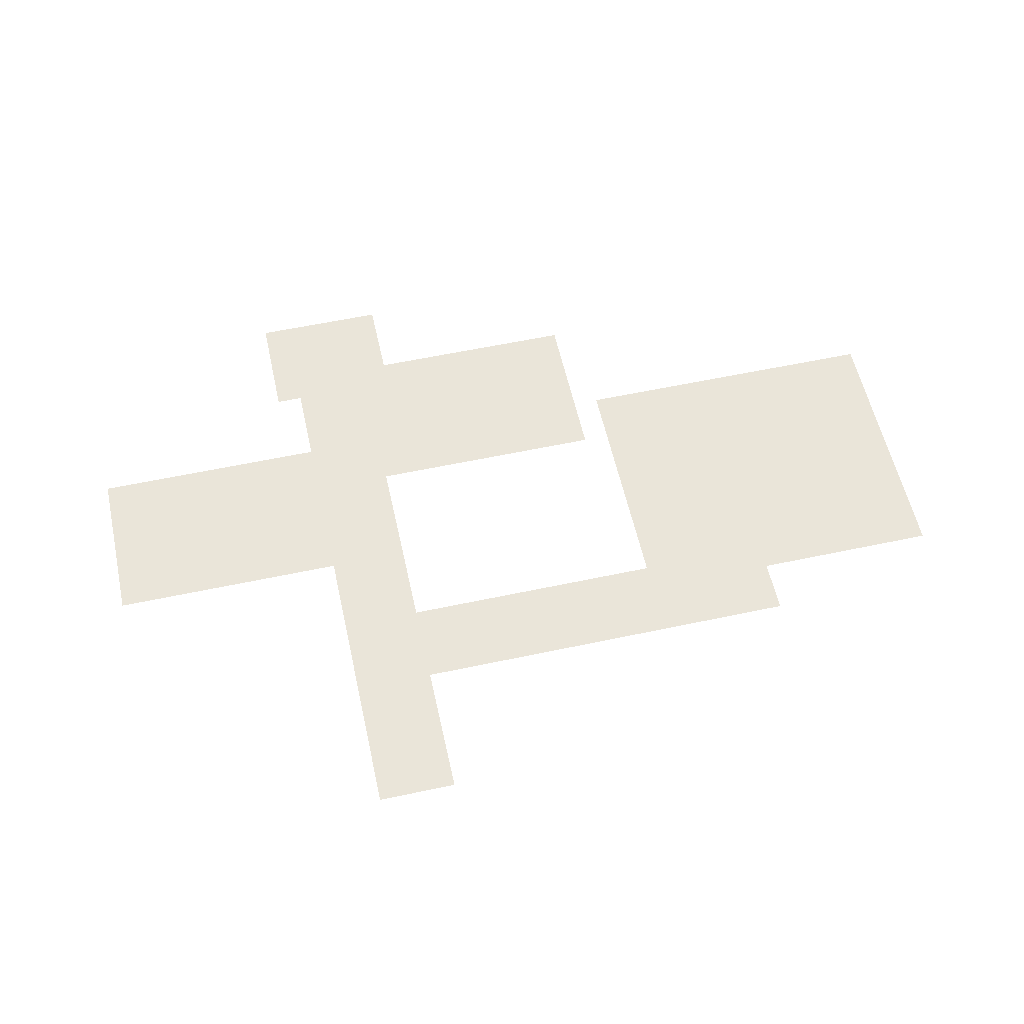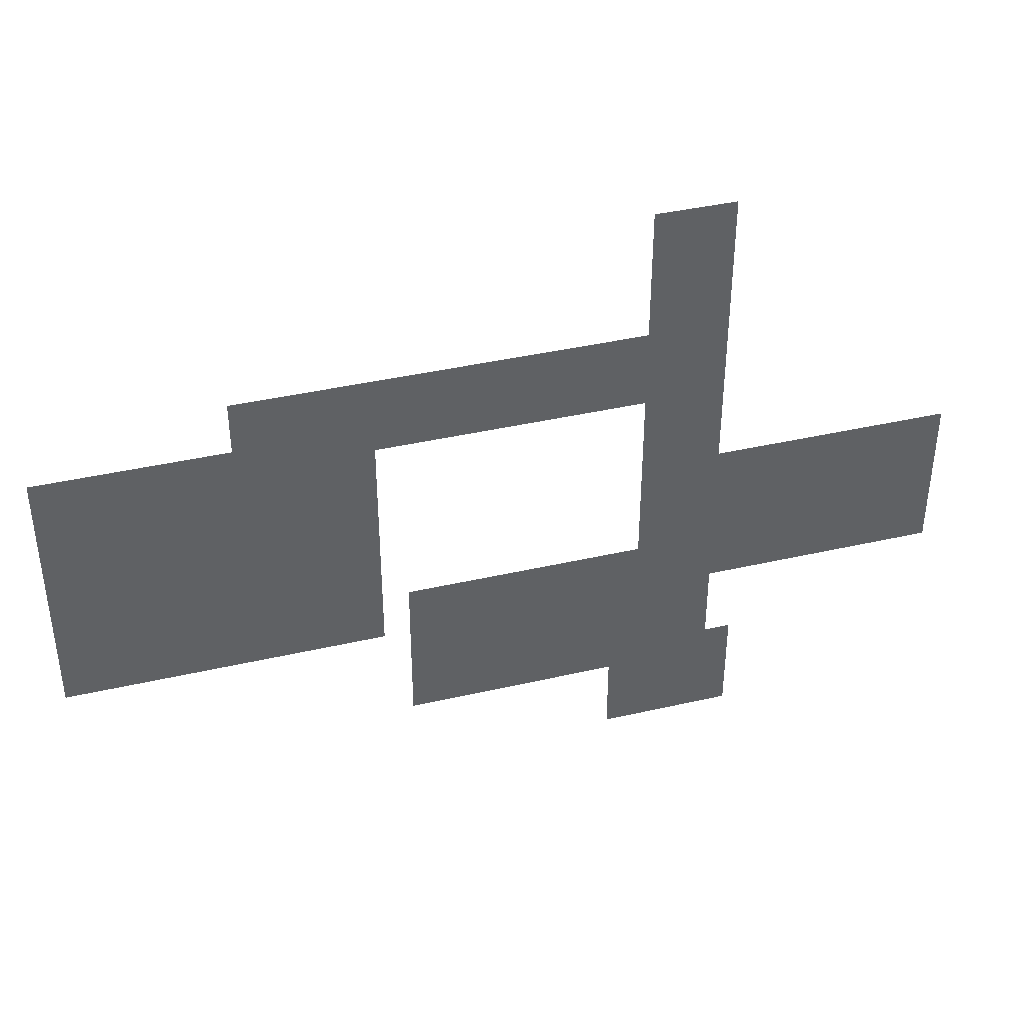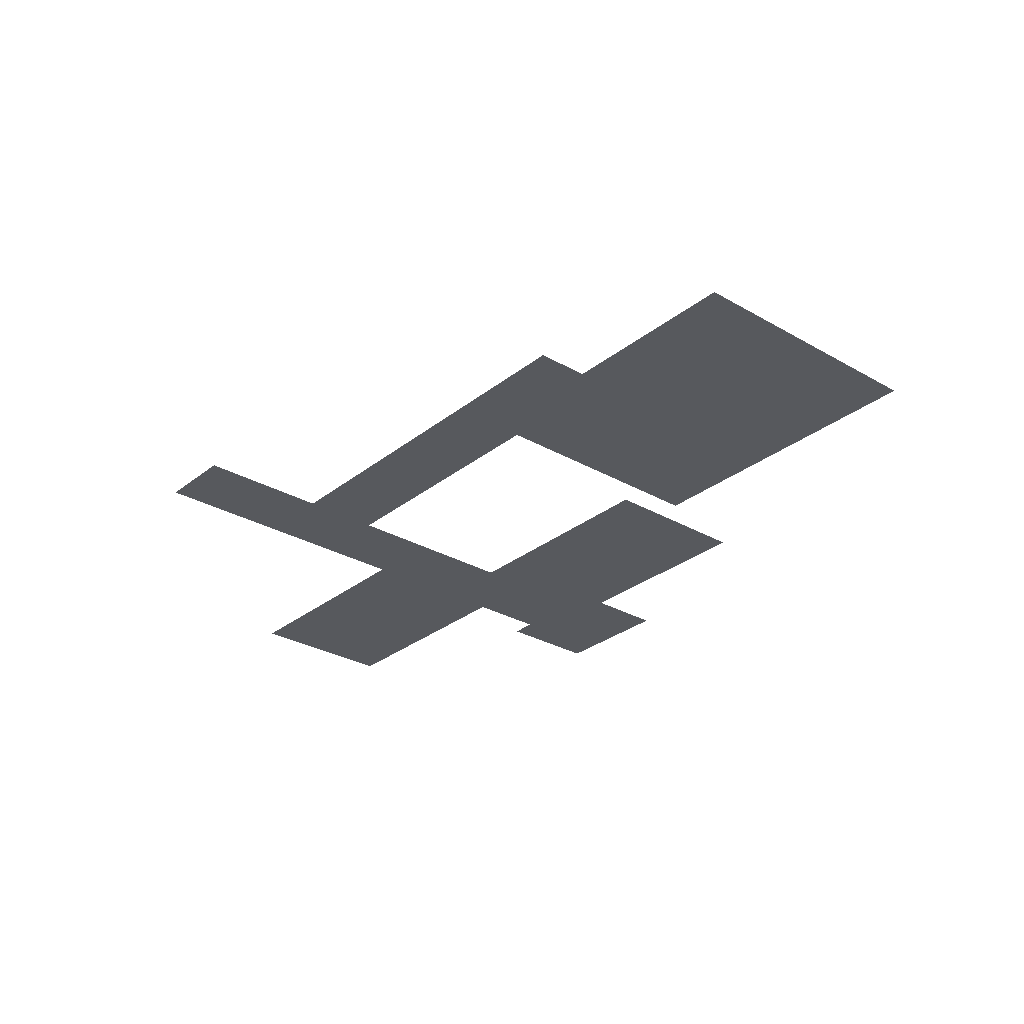
<metadata>
{"format":"obj","ext":"obj","renderer":"f3d","projection":"perspective","resolution":1024,"background":"white","views":[{"elev":57.8,"azim":167.5,"up":"+Z"},{"elev":40.3,"azim":-15.8,"up":"+Y"},{"elev":-29.1,"azim":-130.5,"up":"+Z"}]}
</metadata>
<code>
v -5.52 -2.88 0
v -5.76 -2.88 0
v -5.76 -2.64 0
v -5.52 -2.64 0
v -5.52 -3.12 0
v -5.76 -3.12 0
v -5.52 -3.36 0
v -5.76 -3.36 0
v -5.52 -3.6 0
v -5.76 -3.6 0
v -5.52 -3.84 0
v -5.76 -3.84 0
v -5.52 -4.08 0
v -5.76 -4.08 0
v -5.52 -4.32 0
v -5.76 -4.32 0
v -6 -4.32 0
v -6 -4.08 0
v -6.24 -4.32 0
v -6.24 -4.08 0
v -6.48 -4.32 0
v -6.48 -4.08 0
v -6.72 -4.32 0
v -6.72 -4.08 0
v -6.96 -4.32 0
v -6.96 -4.08 0
v -7.2 -4.32 0
v -7.2 -4.08 0
v -7.44 -4.32 0
v -7.44 -4.08 0
v -7.68 -4.32 0
v -7.68 -4.08 0
v -7.92 -4.32 0
v -7.92 -4.08 0
v -8.16 -4.32 0
v -8.16 -4.08 0
v -8.4 -4.32 0
v -8.4 -4.08 0
v -8.64 -4.32 0
v -8.64 -4.08 0
v -8.88 -4.32 0
v -8.88 -4.08 0
v -9.12 -4.32 0
v -9.12 -4.08 0
v -9.36 -4.32 0
v -9.36 -4.08 0
v -5.52 -4.56 0
v -5.76 -4.56 0
v -9.12 -4.56 0
v -9.36 -4.56 0
v -5.52 -4.8 0
v -5.76 -4.8 0
v -8.64 -4.8 0
v -8.88 -4.8 0
v -8.88 -4.56 0
v -8.64 -4.56 0
v -9.12 -4.8 0
v -9.36 -4.8 0
v -9.6 -4.8 0
v -9.6 -4.56 0
v -9.84 -4.8 0
v -9.84 -4.56 0
v -10.08 -4.8 0
v -10.08 -4.56 0
v -10.32 -4.8 0
v -10.32 -4.56 0
v -10.56 -4.8 0
v -10.56 -4.56 0
v -10.8 -4.8 0
v -10.8 -4.56 0
v -11.04 -4.8 0
v -11.04 -4.56 0
v -5.52 -5.04 0
v -5.76 -5.04 0
v -8.64 -5.04 0
v -8.88 -5.04 0
v -9.12 -5.04 0
v -9.36 -5.04 0
v -9.6 -5.04 0
v -9.84 -5.04 0
v -10.08 -5.04 0
v -10.32 -5.04 0
v -10.56 -5.04 0
v -10.8 -5.04 0
v -11.04 -5.04 0
v -5.52 -5.28 0
v -5.76 -5.28 0
v -8.64 -5.28 0
v -8.88 -5.28 0
v -9.12 -5.28 0
v -9.36 -5.28 0
v -9.6 -5.28 0
v -9.84 -5.28 0
v -10.08 -5.28 0
v -10.32 -5.28 0
v -10.56 -5.28 0
v -10.8 -5.28 0
v -11.04 -5.28 0
v -5.52 -5.52 0
v -5.76 -5.52 0
v -8.64 -5.52 0
v -8.88 -5.52 0
v -9.12 -5.52 0
v -9.36 -5.52 0
v -9.6 -5.52 0
v -9.84 -5.52 0
v -10.08 -5.52 0
v -10.32 -5.52 0
v -10.56 -5.52 0
v -10.8 -5.52 0
v -11.04 -5.52 0
v -3.36 -5.76 0
v -3.6 -5.76 0
v -3.6 -5.52 0
v -3.36 -5.52 0
v -3.84 -5.76 0
v -3.84 -5.52 0
v -4.08 -5.76 0
v -4.08 -5.52 0
v -4.32 -5.76 0
v -4.32 -5.52 0
v -4.56 -5.76 0
v -4.56 -5.52 0
v -4.8 -5.76 0
v -4.8 -5.52 0
v -5.04 -5.76 0
v -5.04 -5.52 0
v -5.28 -5.76 0
v -5.28 -5.52 0
v -5.52 -5.76 0
v -5.76 -5.76 0
v -8.64 -5.76 0
v -8.88 -5.76 0
v -9.12 -5.76 0
v -9.36 -5.76 0
v -9.6 -5.76 0
v -9.84 -5.76 0
v -10.08 -5.76 0
v -10.32 -5.76 0
v -10.56 -5.76 0
v -10.8 -5.76 0
v -11.04 -5.76 0
v -3.36 -6 0
v -3.6 -6 0
v -3.84 -6 0
v -4.08 -6 0
v -4.32 -6 0
v -4.56 -6 0
v -4.8 -6 0
v -5.04 -6 0
v -5.28 -6 0
v -5.52 -6 0
v -5.76 -6 0
v -8.64 -6 0
v -8.88 -6 0
v -9.12 -6 0
v -9.36 -6 0
v -9.6 -6 0
v -9.84 -6 0
v -10.08 -6 0
v -10.32 -6 0
v -10.56 -6 0
v -10.8 -6 0
v -11.04 -6 0
v -3.36 -6.24 0
v -3.6 -6.24 0
v -3.84 -6.24 0
v -4.08 -6.24 0
v -4.32 -6.24 0
v -4.56 -6.24 0
v -4.8 -6.24 0
v -5.04 -6.24 0
v -5.28 -6.24 0
v -5.52 -6.24 0
v -5.76 -6.24 0
v -8.64 -6.24 0
v -8.88 -6.24 0
v -9.12 -6.24 0
v -9.36 -6.24 0
v -9.6 -6.24 0
v -9.84 -6.24 0
v -10.08 -6.24 0
v -10.32 -6.24 0
v -10.56 -6.24 0
v -10.8 -6.24 0
v -11.04 -6.24 0
v -3.36 -6.48 0
v -3.6 -6.48 0
v -3.84 -6.48 0
v -4.08 -6.48 0
v -4.32 -6.48 0
v -4.56 -6.48 0
v -4.8 -6.48 0
v -5.04 -6.48 0
v -5.28 -6.48 0
v -5.52 -6.48 0
v -5.76 -6.48 0
v -8.64 -6.48 0
v -8.88 -6.48 0
v -9.12 -6.48 0
v -9.36 -6.48 0
v -9.6 -6.48 0
v -9.84 -6.48 0
v -10.08 -6.48 0
v -10.32 -6.48 0
v -10.56 -6.48 0
v -10.8 -6.48 0
v -11.04 -6.48 0
v -5.52 -6.72 0
v -5.76 -6.72 0
v -6 -6.72 0
v -6 -6.48 0
v -6.24 -6.72 0
v -6.24 -6.48 0
v -6.48 -6.72 0
v -6.48 -6.48 0
v -6.72 -6.72 0
v -6.72 -6.48 0
v -6.96 -6.72 0
v -6.96 -6.48 0
v -7.2 -6.72 0
v -7.2 -6.48 0
v -7.44 -6.72 0
v -7.44 -6.48 0
v -7.68 -6.72 0
v -7.68 -6.48 0
v -7.92 -6.72 0
v -7.92 -6.48 0
v -5.52 -6.96 0
v -5.76 -6.96 0
v -6 -6.96 0
v -6.24 -6.96 0
v -6.48 -6.96 0
v -6.72 -6.96 0
v -6.96 -6.96 0
v -7.2 -6.96 0
v -7.44 -6.96 0
v -7.68 -6.96 0
v -7.92 -6.96 0
v -5.52 -7.2 0
v -5.76 -7.2 0
v -6 -7.2 0
v -6.24 -7.2 0
v -6.48 -7.2 0
v -6.72 -7.2 0
v -6.96 -7.2 0
v -7.2 -7.2 0
v -7.44 -7.2 0
v -7.68 -7.2 0
v -7.92 -7.2 0
v -5.52 -7.44 0
v -5.76 -7.44 0
v -6 -7.44 0
v -6.24 -7.44 0
v -6.48 -7.44 0
v -6.72 -7.44 0
v -6.96 -7.44 0
v -7.2 -7.44 0
v -7.44 -7.44 0
v -7.68 -7.44 0
v -7.92 -7.44 0
v -5.52 -7.68 0
v -5.76 -7.68 0
v -5.28 -7.92 0
v -5.52 -7.92 0
v -5.28 -7.68 0
v -5.76 -7.92 0
v -6 -7.92 0
v -6 -7.68 0
v -5.28 -8.16 0
v -5.52 -8.16 0
v -5.76 -8.16 0
v -6 -8.16 0
v -5.28 -2.88 0
v -5.28 -2.64 0
v -6 -2.88 0
v -6 -2.64 0
v -5.28 -3.12 0
v -6 -3.12 0
v -5.28 -3.36 0
v -6 -3.36 0
v -5.28 -3.6 0
v -6 -3.6 0
v -5.28 -3.84 0
v -6 -3.84 0
v -5.28 -4.08 0
v -6.24 -3.84 0
v -6.48 -3.84 0
v -6.72 -3.84 0
v -6.96 -3.84 0
v -7.2 -3.84 0
v -7.44 -3.84 0
v -7.68 -3.84 0
v -7.92 -3.84 0
v -8.16 -3.84 0
v -8.4 -3.84 0
v -8.64 -3.84 0
v -8.88 -3.84 0
v -9.12 -3.84 0
v -9.36 -3.84 0
v -9.6 -4.08 0
v -9.6 -3.84 0
v -5.28 -4.32 0
v -9.6 -4.32 0
v -5.28 -4.56 0
v -6 -4.56 0
v -6.24 -4.56 0
v -6.48 -4.56 0
v -6.72 -4.56 0
v -6.96 -4.56 0
v -7.2 -4.56 0
v -7.44 -4.56 0
v -7.68 -4.56 0
v -7.92 -4.56 0
v -8.16 -4.56 0
v -8.4 -4.56 0
v -9.84 -4.32 0
v -10.08 -4.32 0
v -10.32 -4.32 0
v -10.56 -4.32 0
v -10.8 -4.32 0
v -11.04 -4.32 0
v -11.28 -4.56 0
v -11.28 -4.32 0
v -5.28 -4.8 0
v -6 -4.8 0
v -8.4 -4.8 0
v -11.28 -4.8 0
v -5.28 -5.04 0
v -6 -5.04 0
v -8.4 -5.04 0
v -11.28 -5.04 0
v -5.28 -5.28 0
v -6 -5.28 0
v -8.4 -5.28 0
v -11.28 -5.28 0
v -3.12 -5.52 0
v -3.36 -5.28 0
v -3.12 -5.28 0
v -3.6 -5.28 0
v -3.84 -5.28 0
v -4.08 -5.28 0
v -4.32 -5.28 0
v -4.56 -5.28 0
v -4.8 -5.28 0
v -5.04 -5.28 0
v -6 -5.52 0
v -8.4 -5.52 0
v -11.28 -5.52 0
v -3.12 -5.76 0
v -6 -5.76 0
v -8.4 -5.76 0
v -11.28 -5.76 0
v -3.12 -6 0
v -6 -6 0
v -8.4 -6 0
v -11.28 -6 0
v -3.12 -6.24 0
v -6 -6.24 0
v -8.4 -6.24 0
v -11.28 -6.24 0
v -3.12 -6.48 0
v -6.24 -6.24 0
v -6.48 -6.24 0
v -6.72 -6.24 0
v -6.96 -6.24 0
v -7.2 -6.24 0
v -7.44 -6.24 0
v -7.68 -6.24 0
v -7.92 -6.24 0
v -8.16 -6.48 0
v -8.16 -6.24 0
v -8.4 -6.48 0
v -11.28 -6.48 0
v -3.12 -6.72 0
v -3.36 -6.72 0
v -3.6 -6.72 0
v -3.84 -6.72 0
v -4.08 -6.72 0
v -4.32 -6.72 0
v -4.56 -6.72 0
v -4.8 -6.72 0
v -5.04 -6.72 0
v -5.28 -6.72 0
v -8.16 -6.72 0
v -8.4 -6.72 0
v -8.64 -6.72 0
v -8.88 -6.72 0
v -9.12 -6.72 0
v -9.36 -6.72 0
v -9.6 -6.72 0
v -9.84 -6.72 0
v -10.08 -6.72 0
v -10.32 -6.72 0
v -10.56 -6.72 0
v -10.8 -6.72 0
v -11.04 -6.72 0
v -11.28 -6.72 0
v -5.28 -6.96 0
v -8.16 -6.96 0
v -5.28 -7.2 0
v -8.16 -7.2 0
v -5.28 -7.44 0
v -8.16 -7.44 0
v -5.04 -7.68 0
v -5.04 -7.44 0
v -6.24 -7.68 0
v -6.48 -7.68 0
v -6.72 -7.68 0
v -6.96 -7.68 0
v -7.2 -7.68 0
v -7.44 -7.68 0
v -7.68 -7.68 0
v -7.92 -7.68 0
v -8.16 -7.68 0
v -5.04 -7.92 0
v -6.24 -7.92 0
v -5.04 -8.16 0
v -6.24 -8.16 0
v -5.04 -8.4 0
v -5.28 -8.4 0
v -5.52 -8.4 0
v -5.76 -8.4 0
v -6 -8.4 0
v -6.24 -8.4 0
g mesh_0001
f 1 2 3 4
f 5 6 2 1
f 7 8 6 5
f 9 10 8 7
f 11 12 10 9
f 13 14 12 11
f 15 16 14 13
f 16 17 18 14
f 17 19 20 18
f 19 21 22 20
f 21 23 24 22
f 23 25 26 24
f 25 27 28 26
f 27 29 30 28
f 29 31 32 30
f 31 33 34 32
f 33 35 36 34
f 35 37 38 36
f 37 39 40 38
f 39 41 42 40
f 41 43 44 42
f 43 45 46 44
f 47 48 16 15
f 49 50 45 43
f 51 52 48 47
f 53 54 55 56
f 54 57 49 55
f 57 58 50 49
f 58 59 60 50
f 59 61 62 60
f 61 63 64 62
f 63 65 66 64
f 65 67 68 66
f 67 69 70 68
f 69 71 72 70
f 73 74 52 51
f 75 76 54 53
f 76 77 57 54
f 77 78 58 57
f 78 79 59 58
f 79 80 61 59
f 80 81 63 61
f 81 82 65 63
f 82 83 67 65
f 83 84 69 67
f 84 85 71 69
f 86 87 74 73
f 88 89 76 75
f 89 90 77 76
f 90 91 78 77
f 91 92 79 78
f 92 93 80 79
f 93 94 81 80
f 94 95 82 81
f 95 96 83 82
f 96 97 84 83
f 97 98 85 84
f 99 100 87 86
f 101 102 89 88
f 102 103 90 89
f 103 104 91 90
f 104 105 92 91
f 105 106 93 92
f 106 107 94 93
f 107 108 95 94
f 108 109 96 95
f 109 110 97 96
f 110 111 98 97
f 112 113 114 115
f 113 116 117 114
f 116 118 119 117
f 118 120 121 119
f 120 122 123 121
f 122 124 125 123
f 124 126 127 125
f 126 128 129 127
f 128 130 99 129
f 130 131 100 99
f 132 133 102 101
f 133 134 103 102
f 134 135 104 103
f 135 136 105 104
f 136 137 106 105
f 137 138 107 106
f 138 139 108 107
f 139 140 109 108
f 140 141 110 109
f 141 142 111 110
f 143 144 113 112
f 144 145 116 113
f 145 146 118 116
f 146 147 120 118
f 147 148 122 120
f 148 149 124 122
f 149 150 126 124
f 150 151 128 126
f 152 153 131 130
f 154 155 133 132
f 155 156 134 133
f 156 157 135 134
f 157 158 136 135
f 158 159 137 136
f 159 160 138 137
f 160 161 139 138
f 161 162 140 139
f 162 163 141 140
f 163 164 142 141
f 165 166 144 143
f 166 167 145 144
f 167 168 146 145
f 168 169 147 146
f 169 170 148 147
f 170 171 149 148
f 171 172 150 149
f 172 173 151 150
f 174 175 153 152
f 176 177 155 154
f 177 178 156 155
f 178 179 157 156
f 179 180 158 157
f 180 181 159 158
f 181 182 160 159
f 182 183 161 160
f 183 184 162 161
f 184 185 163 162
f 185 186 164 163
f 187 188 166 165
f 188 189 167 166
f 189 190 168 167
f 190 191 169 168
f 191 192 170 169
f 192 193 171 170
f 193 194 172 171
f 194 195 173 172
f 196 197 175 174
f 198 199 177 176
f 199 200 178 177
f 200 201 179 178
f 201 202 180 179
f 202 203 181 180
f 203 204 182 181
f 204 205 183 182
f 205 206 184 183
f 206 207 185 184
f 207 208 186 185
f 209 210 197 196
f 210 211 212 197
f 211 213 214 212
f 213 215 216 214
f 215 217 218 216
f 217 219 220 218
f 219 221 222 220
f 221 223 224 222
f 223 225 226 224
f 225 227 228 226
f 229 230 210 209
f 231 232 213 211
f 232 233 215 213
f 233 234 217 215
f 234 235 219 217
f 235 236 221 219
f 236 237 223 221
f 237 238 225 223
f 238 239 227 225
f 240 241 230 229
f 242 243 232 231
f 243 244 233 232
f 244 245 234 233
f 245 246 235 234
f 246 247 236 235
f 247 248 237 236
f 248 249 238 237
f 249 250 239 238
f 251 252 241 240
f 253 254 243 242
f 254 255 244 243
f 255 256 245 244
f 256 257 246 245
f 257 258 247 246
f 258 259 248 247
f 259 260 249 248
f 260 261 250 249
f 262 263 252 251
f 264 265 262 266
f 265 267 263 262
f 267 268 269 263
f 270 271 265 264
f 271 272 267 265
f 272 273 268 267
g mesh_0002
f 1 2 3 4
f 49 50 45 43
f 76 77 57 54
f 90 91 78 77
f 103 104 91 90
f 112 113 114 115
f 113 116 117 114
f 116 118 119 117
f 128 130 99 129
f 134 135 104 103
f 156 157 135 134
f 165 166 144 143
f 177 178 156 155
f 187 188 166 165
f 192 193 171 170
f 193 194 172 171
f 194 195 173 172
f 204 205 183 182
f 205 206 184 183
f 206 207 185 184
f 207 208 186 185
f 210 211 212 197
f 223 225 226 224
f 225 227 228 226
f 249 250 239 238
f 253 254 243 242
f 254 255 244 243
f 255 256 245 244
f 260 261 250 249
f 262 263 252 251
g mesh_0003
f 89 90 77 76
f 102 103 90 89
f 133 134 103 102
f 155 156 134 133
g mesh_0004
f 274 1 4 275
f 2 276 277 3
f 278 5 1 274
f 6 279 276 2
f 280 7 5 278
f 8 281 279 6
f 282 9 7 280
f 10 283 281 8
f 284 11 9 282
f 12 285 283 10
f 286 13 11 284
f 14 18 285 12
f 18 20 287 285
f 20 22 288 287
f 22 24 289 288
f 24 26 290 289
f 26 28 291 290
f 28 30 292 291
f 30 32 293 292
f 32 34 294 293
f 34 36 295 294
f 36 38 296 295
f 38 40 297 296
f 40 42 298 297
f 42 44 299 298
f 44 46 300 299
f 46 301 302 300
f 303 15 13 286
f 45 304 301 46
f 305 47 15 303
f 48 306 17 16
f 306 307 19 17
f 307 308 21 19
f 308 309 23 21
f 309 310 25 23
f 310 311 27 25
f 311 312 29 27
f 312 313 31 29
f 313 314 33 31
f 314 315 35 33
f 315 316 37 35
f 316 56 39 37
f 56 55 41 39
f 55 49 43 41
f 50 60 304 45
f 60 62 317 304
f 62 64 318 317
f 64 66 319 318
f 66 68 320 319
f 68 70 321 320
f 70 72 322 321
f 72 323 324 322
f 325 51 47 305
f 52 326 306 48
f 327 53 56 316
f 71 328 323 72
f 329 73 51 325
f 74 330 326 52
f 331 75 53 327
f 85 332 328 71
f 333 86 73 329
f 87 334 330 74
f 335 88 75 331
f 98 336 332 85
f 337 115 338 339
f 115 114 340 338
f 114 117 341 340
f 117 119 342 341
f 119 121 343 342
f 121 123 344 343
f 123 125 345 344
f 125 127 346 345
f 127 129 333 346
f 129 99 86 333
f 100 347 334 87
f 348 101 88 335
f 111 349 336 98
f 350 112 115 337
f 131 351 347 100
f 352 132 101 348
f 142 353 349 111
f 354 143 112 350
f 151 152 130 128
f 153 355 351 131
f 356 154 132 352
f 164 357 353 142
f 358 165 143 354
f 173 174 152 151
f 175 359 355 153
f 360 176 154 356
f 186 361 357 164
f 362 187 165 358
f 195 196 174 173
f 197 212 359 175
f 212 214 363 359
f 214 216 364 363
f 216 218 365 364
f 218 220 366 365
f 220 222 367 366
f 222 224 368 367
f 224 226 369 368
f 226 228 370 369
f 228 371 372 370
f 373 198 176 360
f 208 374 361 186
f 375 376 187 362
f 376 377 188 187
f 377 378 189 188
f 378 379 190 189
f 379 380 191 190
f 380 381 192 191
f 381 382 193 192
f 382 383 194 193
f 383 384 195 194
f 384 209 196 195
f 227 385 371 228
f 386 387 198 373
f 387 388 199 198
f 388 389 200 199
f 389 390 201 200
f 390 391 202 201
f 391 392 203 202
f 392 393 204 203
f 393 394 205 204
f 394 395 206 205
f 395 396 207 206
f 396 397 208 207
f 397 398 374 208
f 399 229 209 384
f 230 231 211 210
f 239 400 385 227
f 401 240 229 399
f 241 242 231 230
f 250 402 400 239
f 403 251 240 401
f 252 253 242 241
f 261 404 402 250
f 405 266 403 406
f 266 262 251 403
f 263 269 253 252
f 269 407 254 253
f 407 408 255 254
f 408 409 256 255
f 409 410 257 256
f 410 411 258 257
f 411 412 259 258
f 412 413 260 259
f 413 414 261 260
f 414 415 404 261
f 416 264 266 405
f 268 417 407 269
f 418 270 264 416
f 273 419 417 268
f 420 421 270 418
f 421 422 271 270
f 422 423 272 271
f 423 424 273 272
f 424 425 419 273
g mesh_0005
f 24 26 290 289
f 26 28 291 290
f 28 30 292 291
f 30 32 293 292
f 60 62 317 304
f 127 129 333 346
f 212 214 363 359
g mesh_0006
f 5 6 2 1
f 16 17 18 14
f 17 19 20 18
f 19 21 22 20
f 21 23 24 22
f 23 25 26 24
f 25 27 28 26
f 27 29 30 28
f 29 31 32 30
f 31 33 34 32
f 33 35 36 34
f 35 37 38 36
f 37 39 40 38
f 39 41 42 40
f 41 43 44 42
f 43 45 46 44
f 53 54 55 56
f 54 57 49 55
f 57 58 50 49
f 58 59 60 50
f 59 61 62 60
f 61 63 64 62
f 63 65 66 64
f 65 67 68 66
f 67 69 70 68
f 69 71 72 70
f 118 120 121 119
f 120 122 123 121
f 122 124 125 123
f 124 126 127 125
f 126 128 129 127
f 143 144 113 112
f 144 145 116 113
f 145 146 118 116
f 181 182 160 159
f 182 183 161 160
f 183 184 162 161
f 184 185 163 162
f 185 186 164 163
f 211 213 214 212
f 213 215 216 214
f 215 217 218 216
f 217 219 220 218
f 219 221 222 220
f 221 223 224 222
f 237 238 225 223
f 238 239 227 225
f 264 265 262 266
f 265 267 263 262
f 267 268 269 263

</code>
